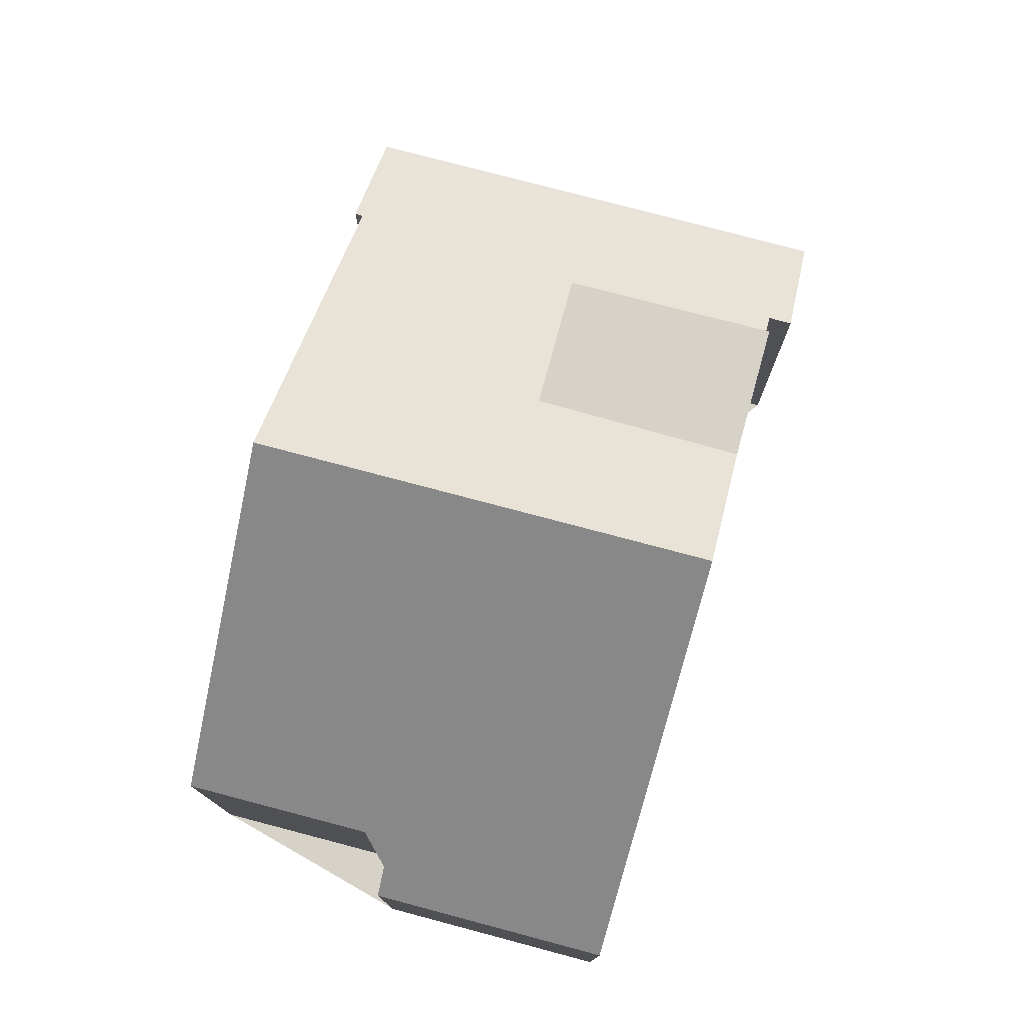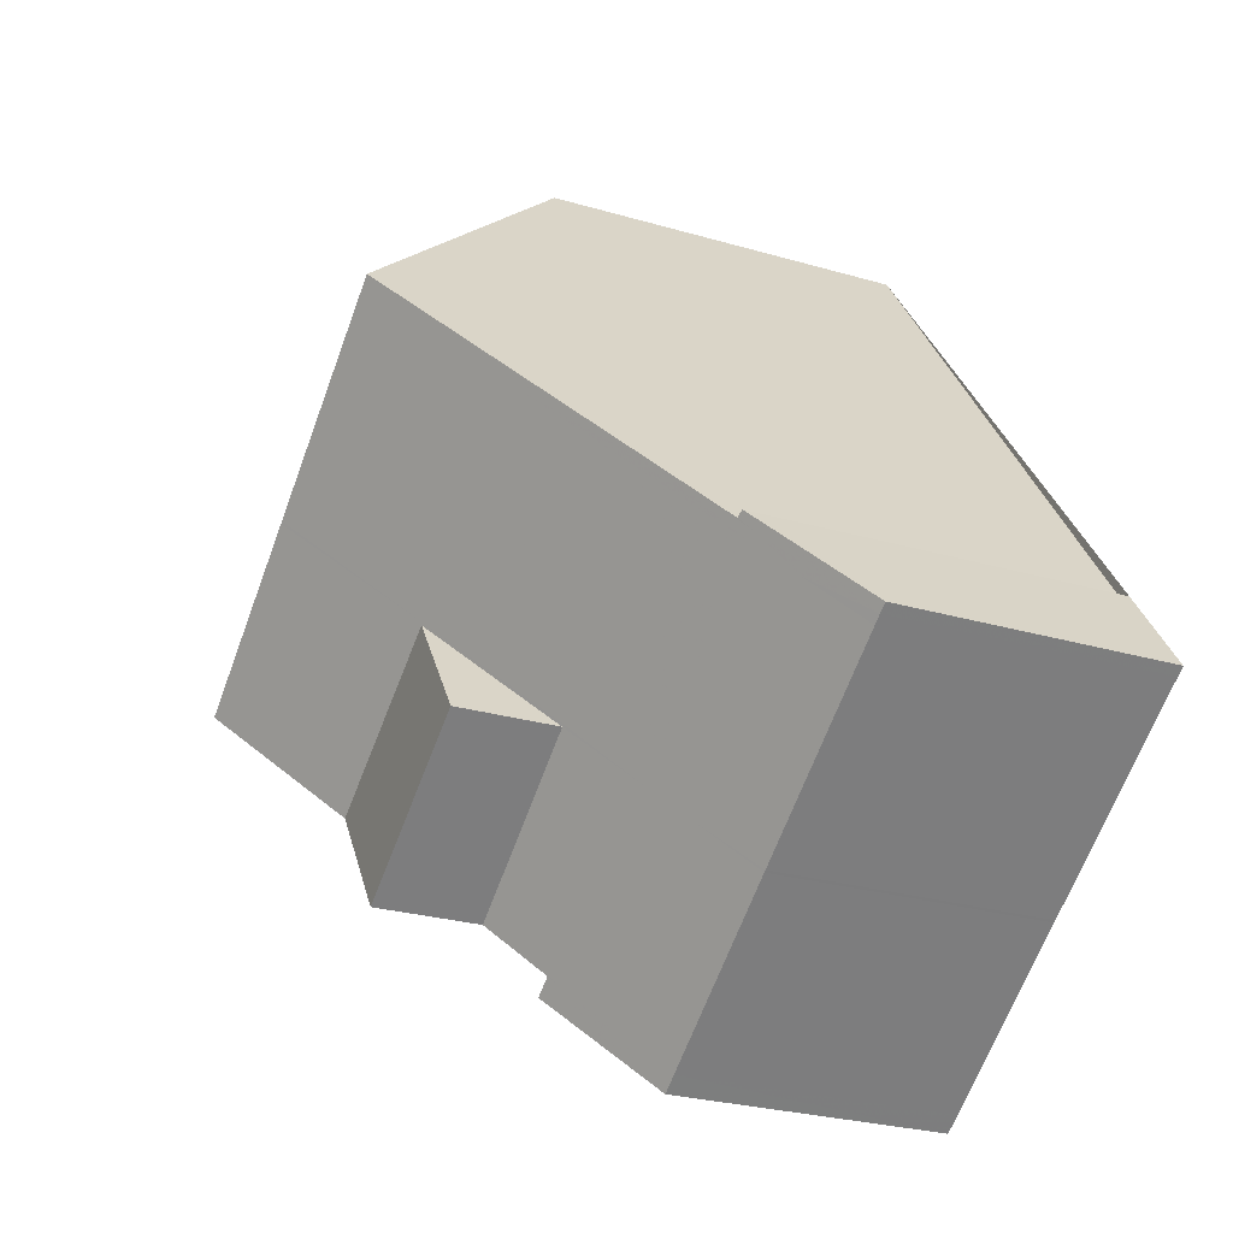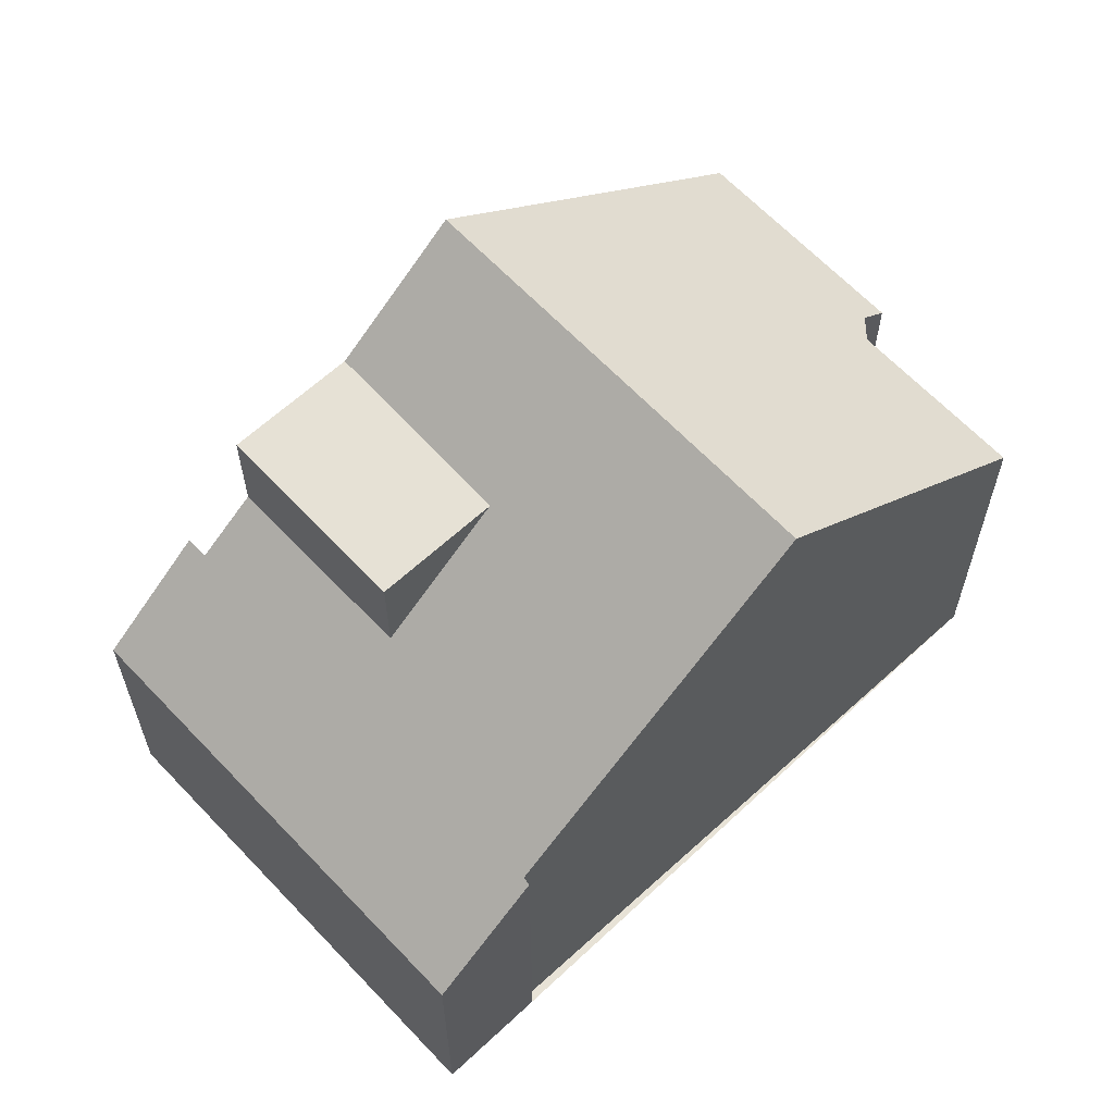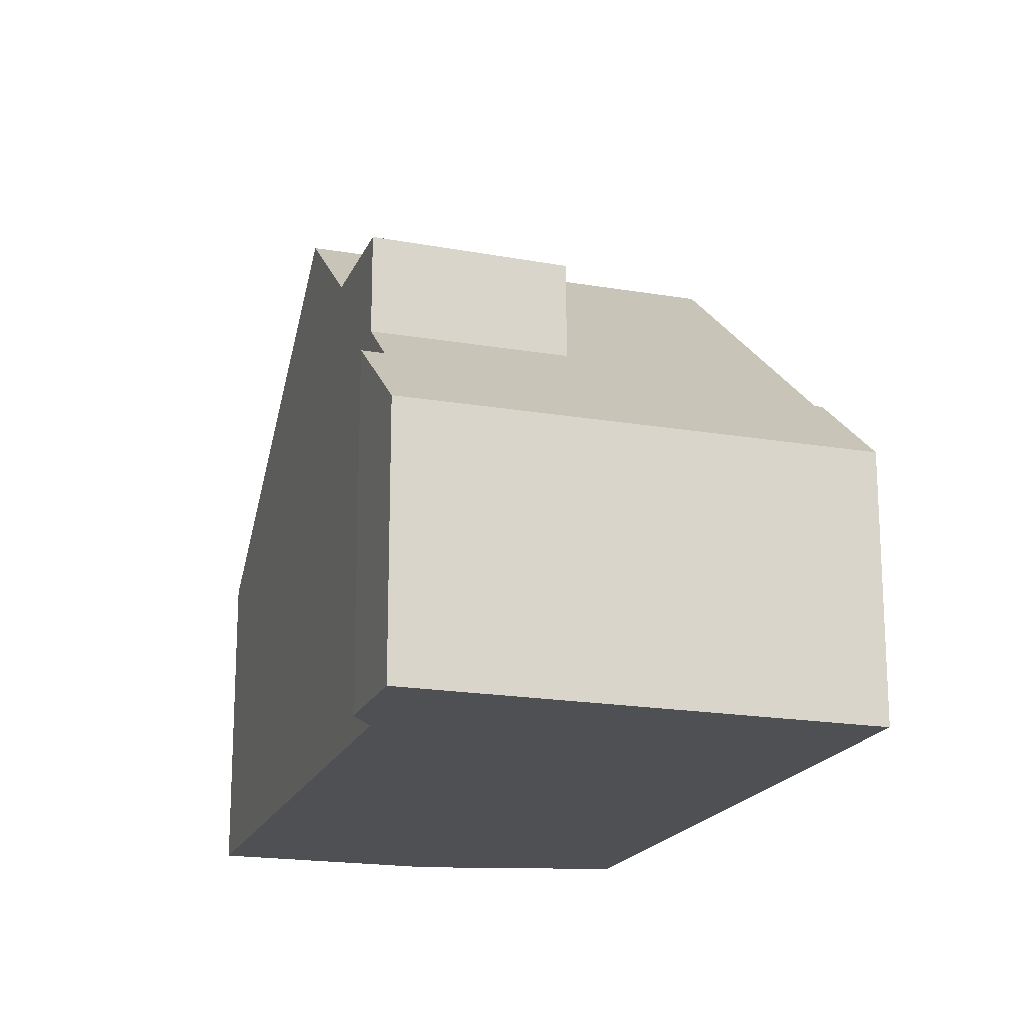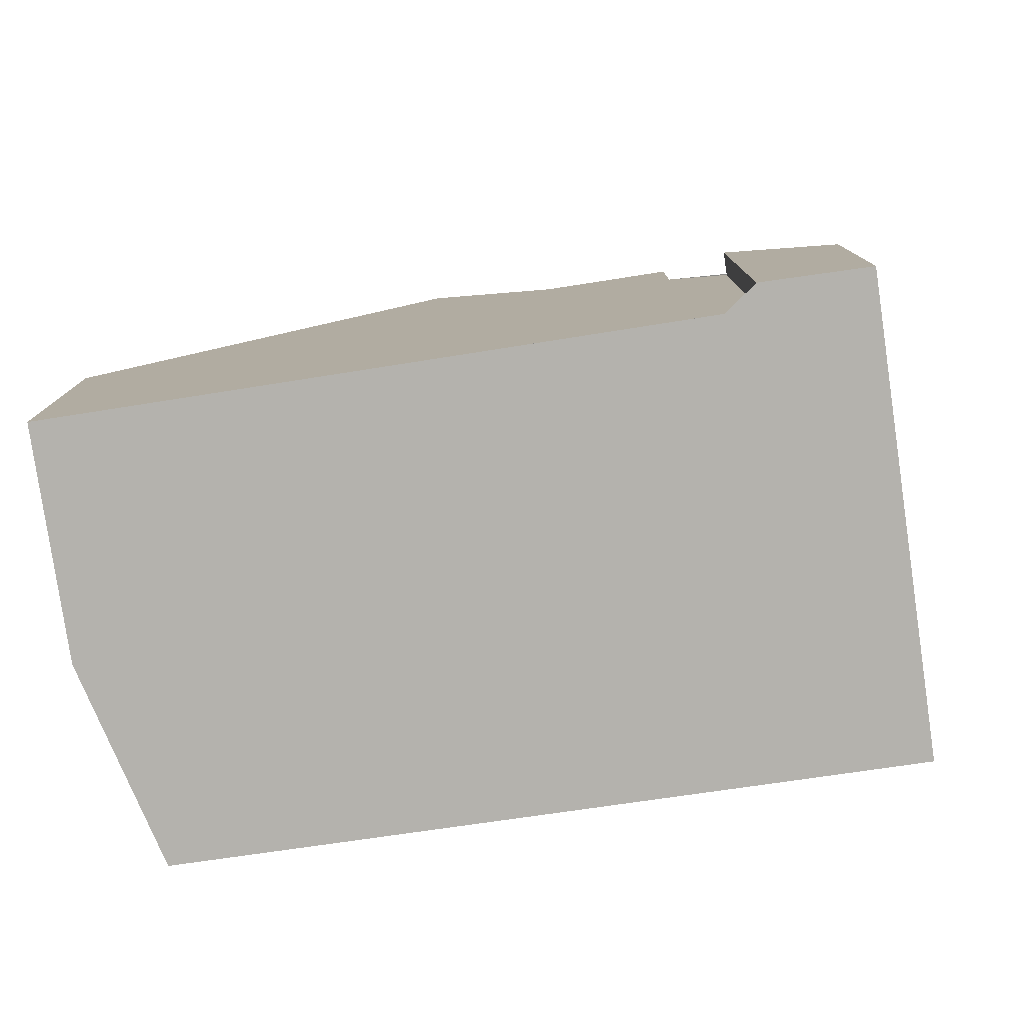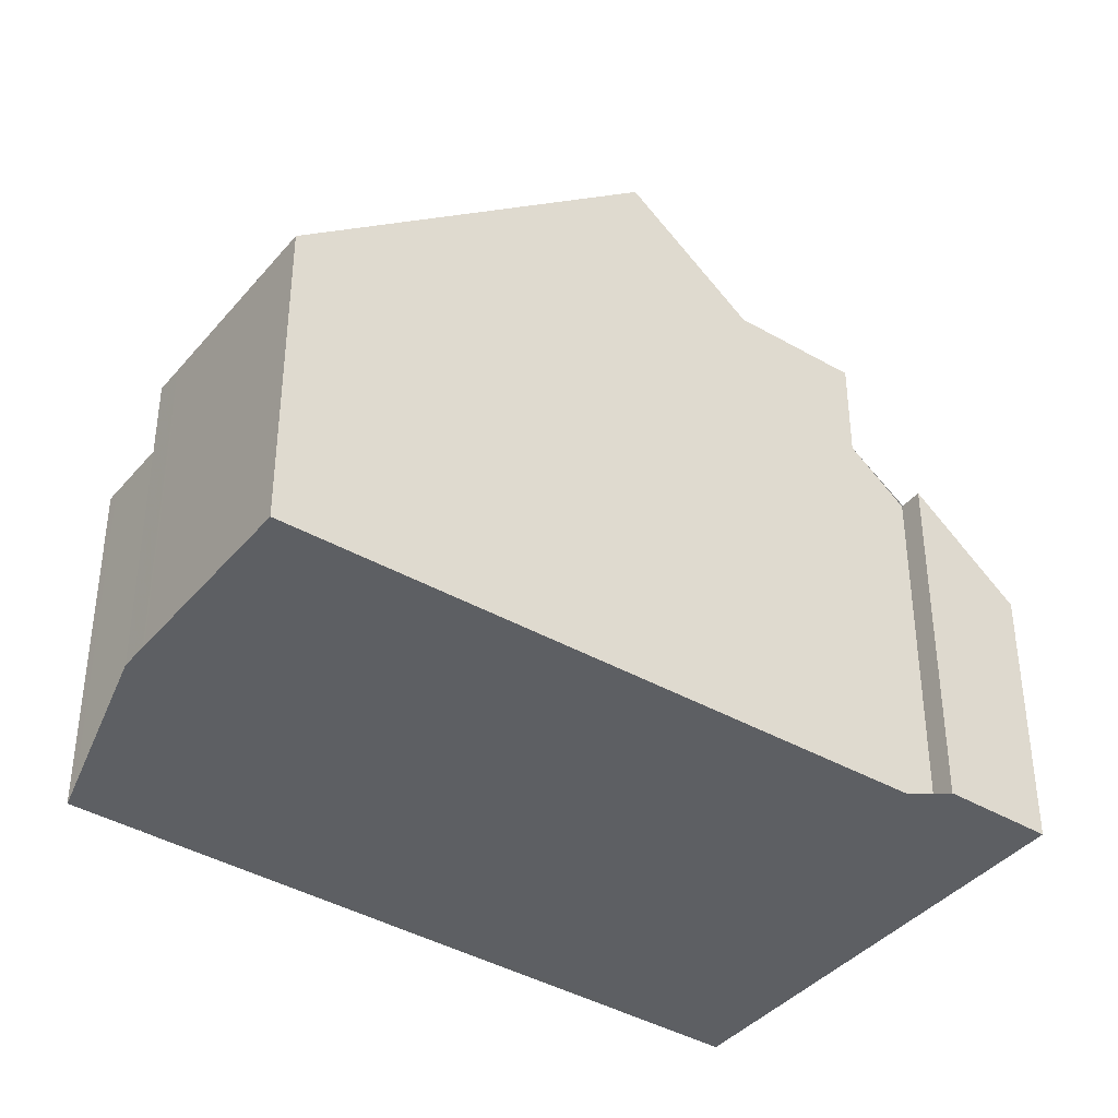
<metadata>
{"format":"obj","ext":"obj","renderer":"f3d","projection":"perspective","resolution":1024,"background":"white","views":[{"elev":78.4,"azim":-130.5,"up":"+Z"},{"elev":-26.7,"azim":65.4,"up":"+Y"},{"elev":63.6,"azim":81.5,"up":"+Z"},{"elev":-18.8,"azim":16.6,"up":"+Z"},{"elev":-79.5,"azim":-47.0,"up":"+Z"},{"elev":-39.8,"azim":-91.1,"up":"+Z"}]}
</metadata>
<code>
v -1645 -2366 5.86
v -1642 -2364 5.857
v -1648 -2367 5.138
v -1645 -2365 5.144
v -1636 -2372 5.759
v -1636 -2372 5.747
v -1635 -2374 4.34
v -1641 -2378 4.333
v -1642 -2377 5.743
v -1642 -2377 5.741
v -1645 -2372 9.806
v -1639 -2368 9.807
v -1646 -2371 8.182
v -1640 -2366 8.09
v -1645 -2366 5.51
v -1648 -2368 5.503
v -1640 -2366 8.09
v -1642 -2364 5.857
v -1639 -2368 9.807
v -1645 -2372 9.806
v -1644 -2374 8.149
v -1643 -2376 6.493
v -1638 -2370 8.055
v -1644 -2374 8.149
v -1641 -2372 8.106
v -1643 -2376 8.132
v -1639 -2368 9.807
v -1638 -2370 8.055
v -1639 -2368 9.807
v -1635 -2374 4.34
v -1642 -2377 5.741
v -1641 -2378 4.333
v -1636 -2373 5.071
v -1636 -2373 5.071
v -1642 -2377 5.064
v -1642 -2378 5.063
v -1646 -2365 5.143
v -1645 -2366 5.509
v -1644 -2369 8.139
v -1642 -2370 9.806
v -1642 -2370 9.806
v -1641 -2372 8.106
v -1639 -2375 5.067
v -1638 -2376 4.336
v -1645 -2366 5.509
v -1646 -2366 5.143
v -1644 -2369 8.14
v -1642 -2370 9.806
v -1641 -2372 8.106
v -1642 -2370 9.806
v -1640 -2374 8.09
v -1641 -2372 8.106
v -1640 -2374 6.496
v -1639 -2375 5.067
v -1638 -2376 4.336
v -1640 -2374 8.09
v -1637 -2372 6.501
v -1637 -2372 6.501
v -1640 -2374 6.496
v -1640 -2374 8.09
v -1640 -2374 6.496
v -1640 -2374 6.496
v -1643 -2376 8.132
v -1643 -2376 6.493
v -1636 -2373 5.071
v -1637 -2372 6.5
v -1641 -2367 8.092
v -1642 -2364 5.857
v -1639 -2368 9.807
v -1638 -2370 8.058
v -1639 -2368 9.807
v -1635 -2374 4.34
v -1636 -2373 5.571
v -1636 -2373 5.571
v -1639 -2375 5.577
v -1642 -2377 5.582
v -1639 -2375 5.577
v -1642 -2377 5.582
v -1636 -2373 5.571
v -1642 -2364 5.857
v -1645 -2366 5.86
v -1645 -2366 -8.882e-16
v -1642 -2364 0
v -1640 -2366 8.09
v -1642 -2364 5.857
v -1642 -2364 0
v -1640 -2366 0
v -1646 -2366 5.143
v -1648 -2367 5.138
v -1648 -2367 0
v -1646 -2366 8.882e-16
v -1645 -2366 5.51
v -1645 -2365 5.144
v -1645 -2365 0
v -1645 -2366 0
v -1636 -2372 5.747
v -1636 -2372 5.759
v -1636 -2372 0
v -1636 -2372 0
v -1636 -2373 5.571
v -1636 -2372 5.747
v -1636 -2372 0
v -1636 -2373 0
v -1635 -2374 4.34
v -1635 -2374 4.34
v -1635 -2374 0
v -1635 -2374 0
v -1642 -2378 5.063
v -1641 -2378 4.333
v -1641 -2378 0
v -1642 -2378 0
v -1642 -2377 5.741
v -1642 -2377 5.743
v -1642 -2377 0
v -1642 -2377 0
v -1643 -2376 6.493
v -1642 -2377 5.741
v -1642 -2377 0
v -1643 -2376 -8.882e-16
v -1646 -2371 8.182
v -1645 -2372 9.806
v -1645 -2372 0
v -1646 -2371 0
v -1648 -2368 5.503
v -1646 -2371 8.182
v -1646 -2371 0
v -1648 -2368 0
v -1639 -2368 9.807
v -1640 -2366 8.09
v -1640 -2366 0
v -1639 -2368 1.776e-15
v -1645 -2366 5.86
v -1645 -2366 5.51
v -1645 -2366 0
v -1645 -2366 -8.882e-16
v -1648 -2367 5.138
v -1648 -2368 5.503
v -1648 -2368 0
v -1648 -2367 0
v -1642 -2364 5.857
v -1642 -2364 5.857
v -1642 -2364 0
v -1642 -2364 0
v -1638 -2370 8.055
v -1639 -2368 9.807
v -1639 -2368 1.776e-15
v -1638 -2370 0
v -1637 -2372 6.501
v -1638 -2370 8.055
v -1638 -2370 0
v -1637 -2372 0
v -1645 -2372 9.806
v -1644 -2374 8.149
v -1644 -2374 0
v -1645 -2372 0
v -1635 -2374 4.34
v -1635 -2374 4.34
v -1635 -2374 0
v -1635 -2374 0
v -1642 -2377 5.741
v -1642 -2377 5.741
v -1642 -2377 0
v -1642 -2377 0
v -1641 -2378 4.333
v -1641 -2378 4.333
v -1641 -2378 0
v -1641 -2378 0
v -1635 -2374 4.34
v -1636 -2373 5.071
v -1636 -2373 0
v -1635 -2374 0
v -1642 -2377 5.582
v -1642 -2378 5.063
v -1642 -2378 0
v -1642 -2377 0
v -1645 -2365 5.144
v -1646 -2365 5.143
v -1646 -2365 8.882e-16
v -1645 -2365 0
v -1638 -2376 4.336
v -1638 -2376 4.336
v -1638 -2376 0
v -1638 -2376 0
v -1646 -2365 5.143
v -1646 -2366 5.143
v -1646 -2366 8.882e-16
v -1646 -2365 8.882e-16
v -1641 -2378 4.333
v -1638 -2376 4.336
v -1638 -2376 0
v -1641 -2378 0
v -1636 -2372 5.759
v -1637 -2372 6.501
v -1637 -2372 0
v -1636 -2372 0
v -1644 -2374 8.149
v -1643 -2376 8.132
v -1643 -2376 0
v -1644 -2374 0
v -1642 -2364 5.857
v -1642 -2364 5.857
v -1642 -2364 0
v -1642 -2364 0
v -1638 -2376 4.336
v -1635 -2374 4.34
v -1635 -2374 0
v -1638 -2376 0
v -1642 -2377 5.743
v -1642 -2377 5.582
v -1642 -2377 0
v -1642 -2377 0
v -1636 -2373 5.071
v -1636 -2373 5.571
v -1636 -2373 0
v -1636 -2373 0
v -1645 -2366 0
v -1642 -2364 0
v -1636 -2372 0
v -1636 -2372 0
v -1635 -2374 0
v -1641 -2378 0
v -1642 -2377 0
v -1642 -2377 0
v -1648 -2367 0
v -1645 -2365 0
f 17 14 12 27
f 46 37 38 45
f 18 2 14 17
f 45 38 39 47
f 29 19 23 28
f 58 28 23 57
f 56 25 59
f 47 39 40 48
f 50 41 42 49
f 78 9 31 76
f 62 49 42 61
f 33 7 30 34
f 35 32 8 36
f 54 43 44 55
f 37 4 15 38
f 68 18 17 67
f 67 17 27 69
f 71 29 28 70
f 70 28 58 66
f 65 34 30 72
f 45 16 3 46
f 47 13 16 45
f 48 11 13 47
f 49 24 20 50
f 51 26 22 53
f 63 21 52 60
f 55 32 35 54
f 73 58 57 5 6 79
f 75 62 61 77
f 74 66 58 73
f 76 31 10 64 62 75
f 77 61 66 74
f 67 39 38 15 1 68
f 69 40 39 67
f 70 42 41 71
f 66 61 42 70
f 72 44 43 65
f 73 34 65 74
f 75 54 35 76
f 74 65 43 77
f 76 35 36 78
f 79 33 34 73
f 77 43 54 75
f 81 82 83 80
f 85 86 87 84
f 89 90 91 88
f 93 94 95 92
f 97 98 99 96
f 101 102 103 100
f 105 106 107 104
f 109 110 111 108
f 113 114 115 112
f 117 118 119 116
f 121 122 123 120
f 125 126 127 124
f 129 130 131 128
f 133 134 135 132
f 137 138 139 136
f 141 142 143 140
f 145 146 147 144
f 149 150 151 148
f 153 154 155 152
f 157 158 159 156
f 161 162 163 160
f 165 166 167 164
f 169 170 171 168
f 173 174 175 172
f 177 178 179 176
f 181 182 183 180
f 185 186 187 184
f 189 190 191 188
f 193 194 195 192
f 197 198 199 196
f 201 202 203 200
f 205 206 207 204
f 209 210 211 208
f 213 214 215 212
f 217 218 219 220 221 222 223 224 225 216

</code>
